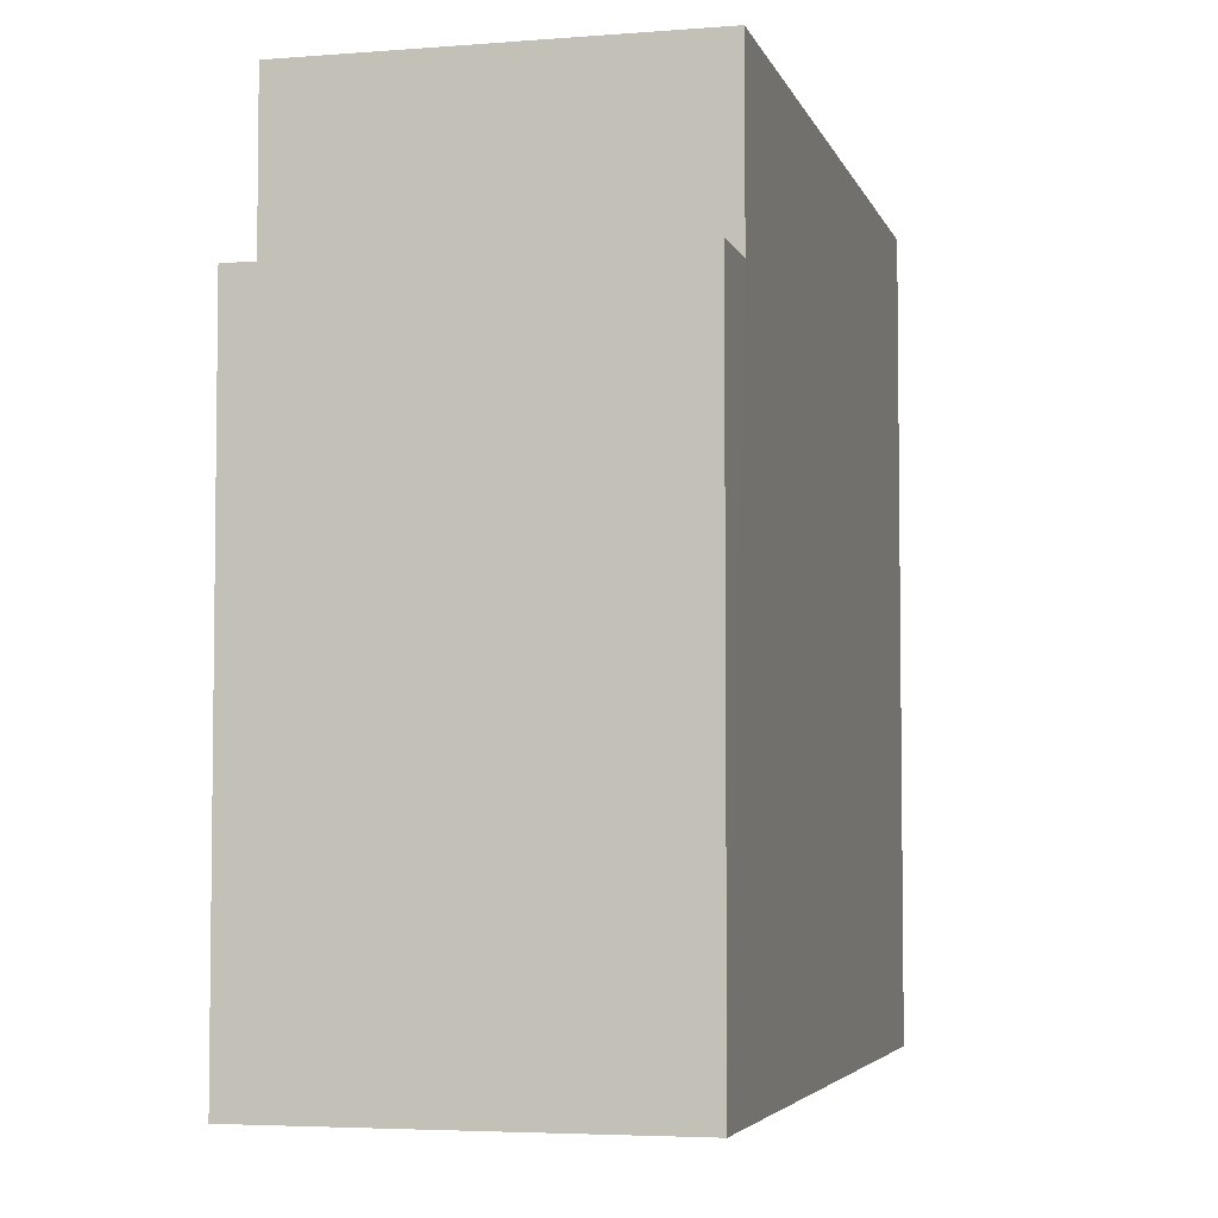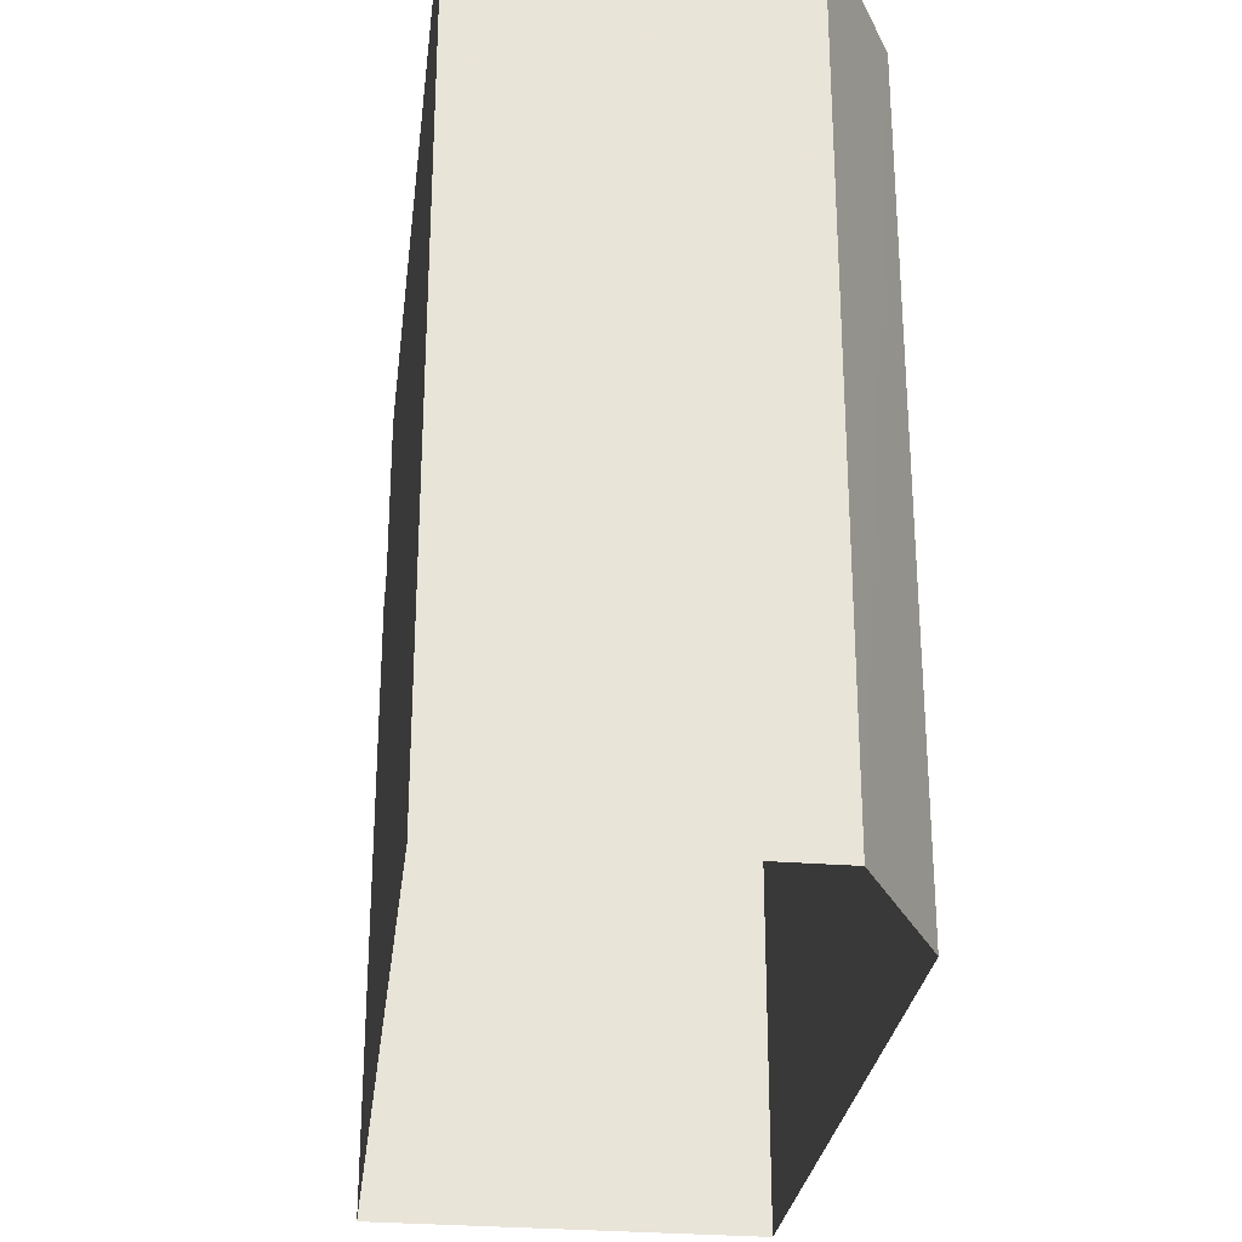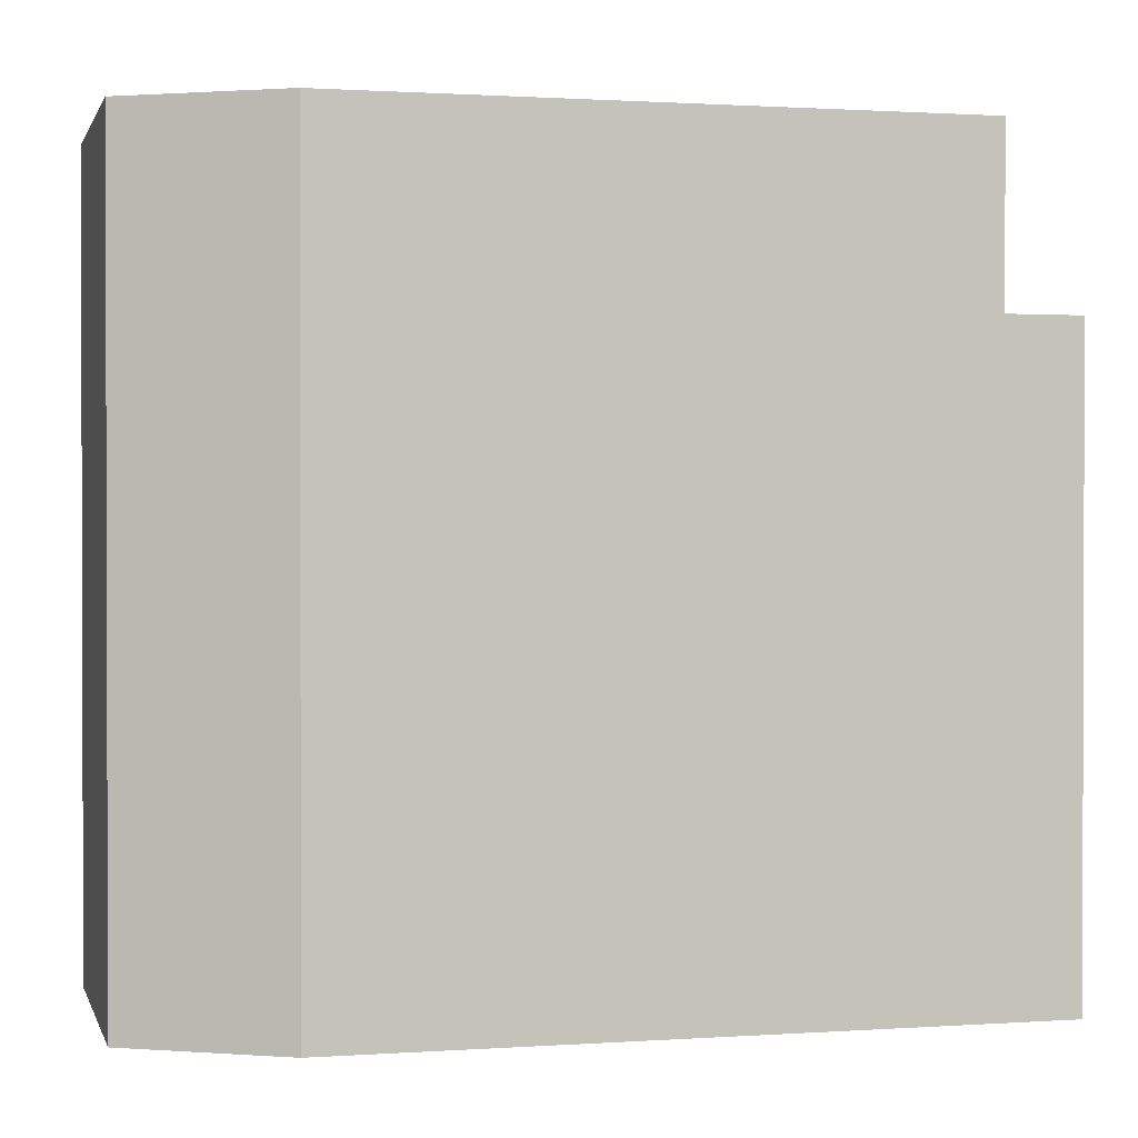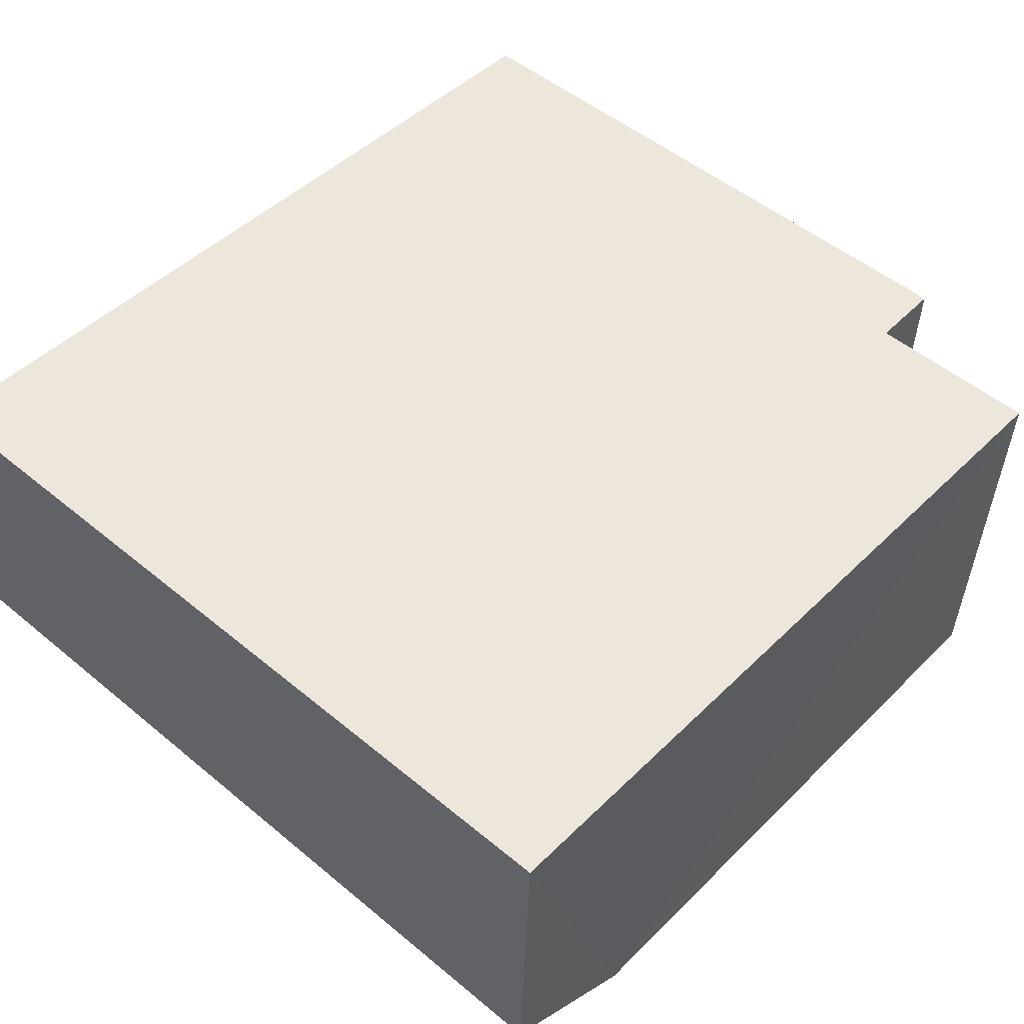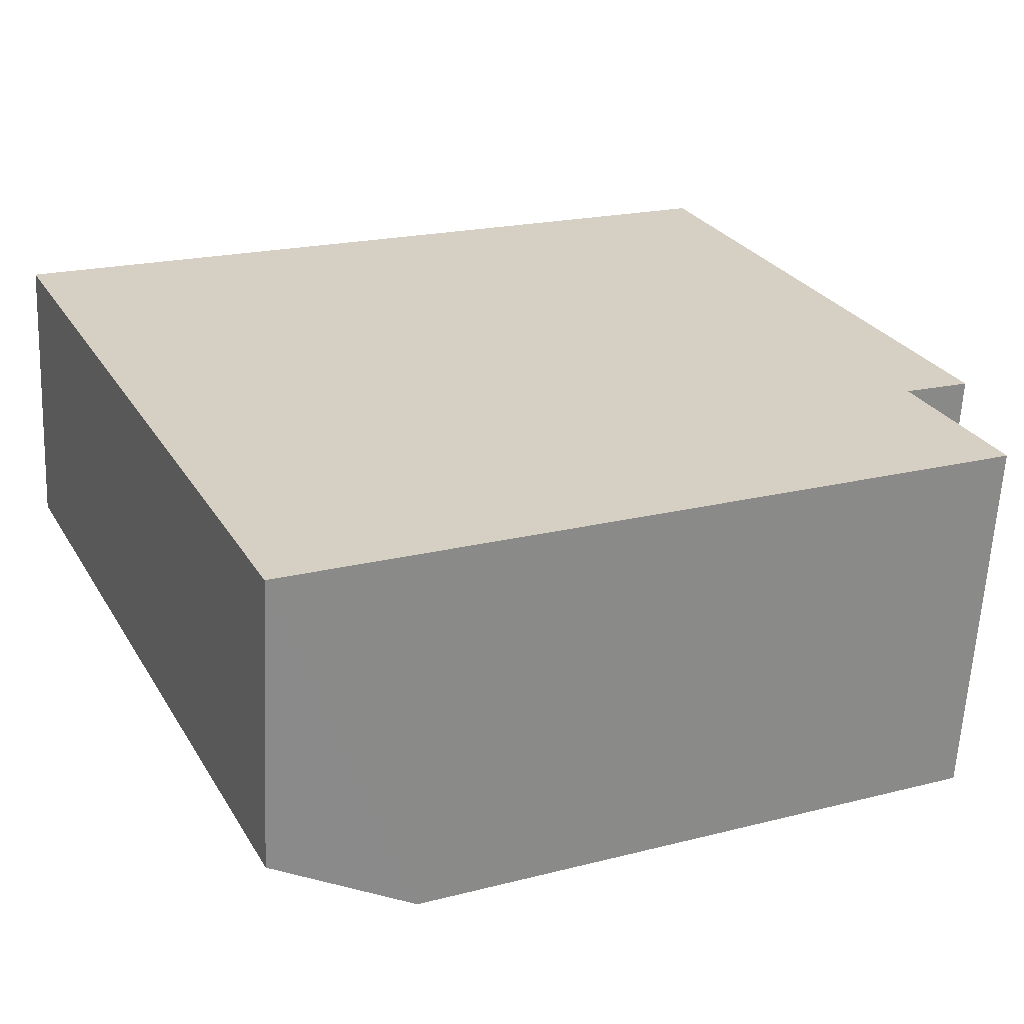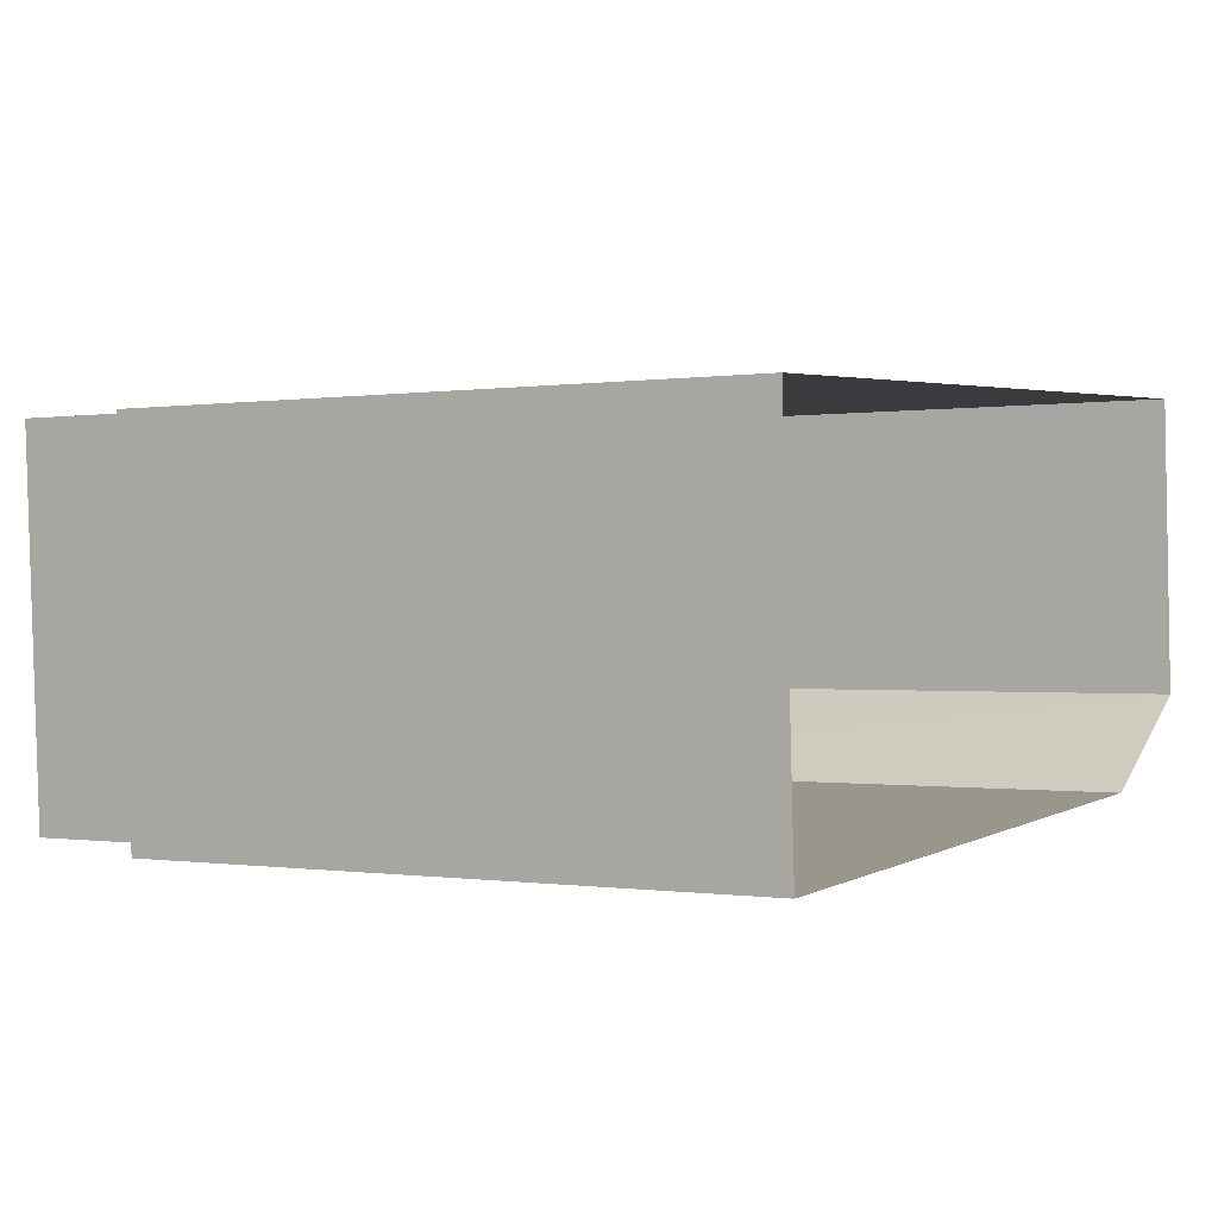
<metadata>
{"format":"obj","ext":"obj","renderer":"f3d","projection":"perspective","resolution":1024,"background":"white","views":[{"elev":-4.5,"azim":101.1,"up":"+Z"},{"elev":-28.0,"azim":-99.8,"up":"+Z"},{"elev":1.0,"azim":-16.9,"up":"+Z"},{"elev":50.8,"azim":-48.0,"up":"+Y"},{"elev":27.2,"azim":-25.0,"up":"+Y"},{"elev":-0.3,"azim":120.6,"up":"+Y"}]}
</metadata>
<code>
v -3.718e+05 -1.037e+05 33.21
v -3.718e+05 -1.037e+05 33.21
v -3.718e+05 -1.036e+05 33.21
v -3.718e+05 -1.036e+05 33.21
v -3.718e+05 -1.037e+05 33.21
v -3.718e+05 -1.037e+05 45.21
v -3.718e+05 -1.036e+05 45.21
v -3.718e+05 -1.037e+05 45.21
v -3.718e+05 -1.036e+05 45.21
v -3.718e+05 -1.037e+05 45.21
v -3.718e+05 -1.036e+05 42.61
v -3.718e+05 -1.037e+05 42.61
v -3.718e+05 -1.036e+05 42.61
v -3.718e+05 -1.037e+05 42.61
f 1 2 3
f 3 2 4
f 2 5 4
f 6 7 8
f 8 9 10
f 8 7 9
f 11 12 13
f 11 14 12
f 13 3 11
f 7 11 9
f 9 11 4
f 11 3 4
f 10 4 5
f 10 9 4
f 8 10 5
f 2 8 5
f 12 1 3
f 13 12 3
f 11 7 6
f 14 11 6
f 1 14 2
f 2 14 8
f 1 12 14
f 8 14 6

</code>
